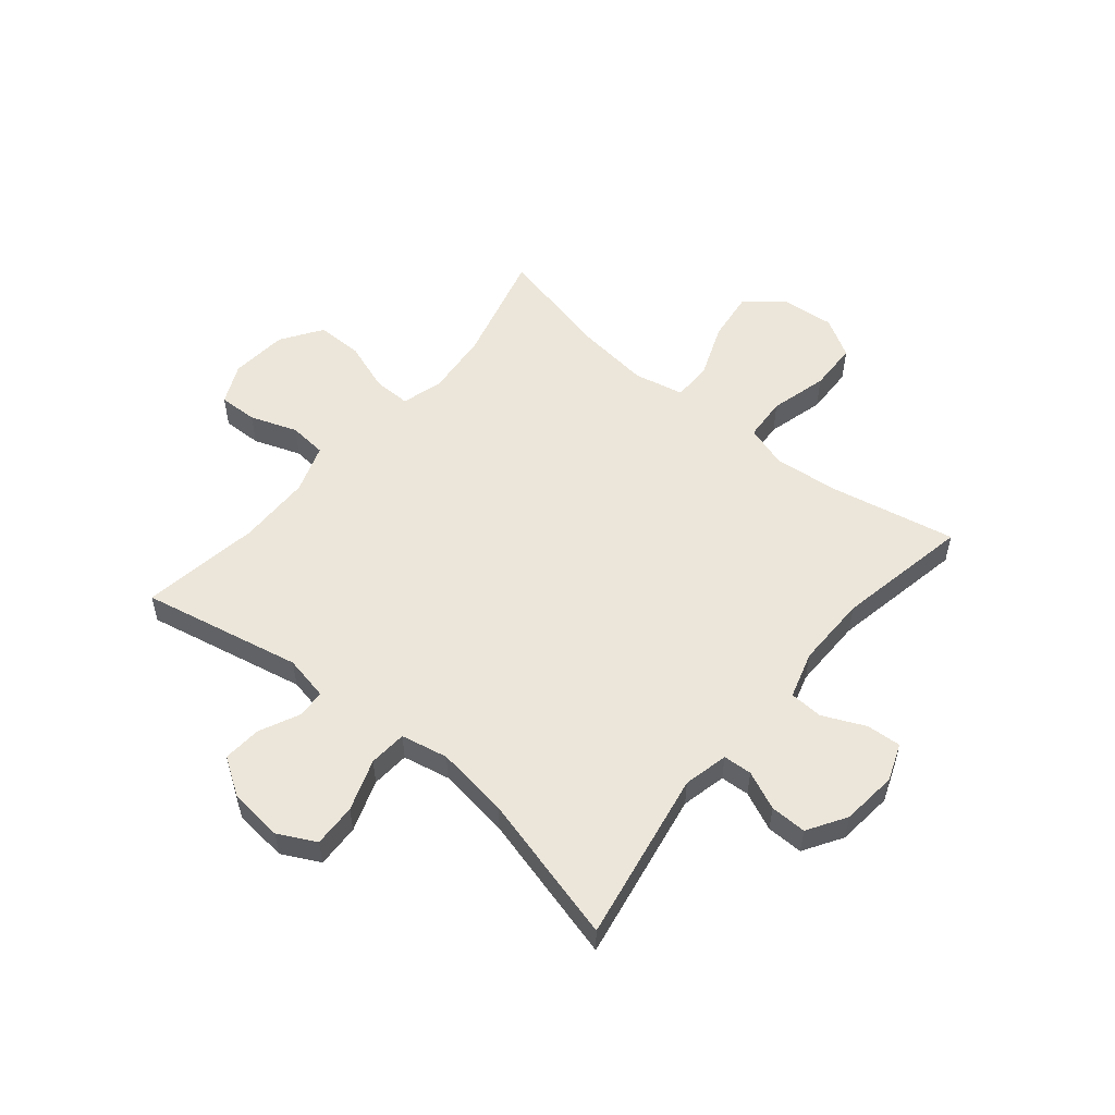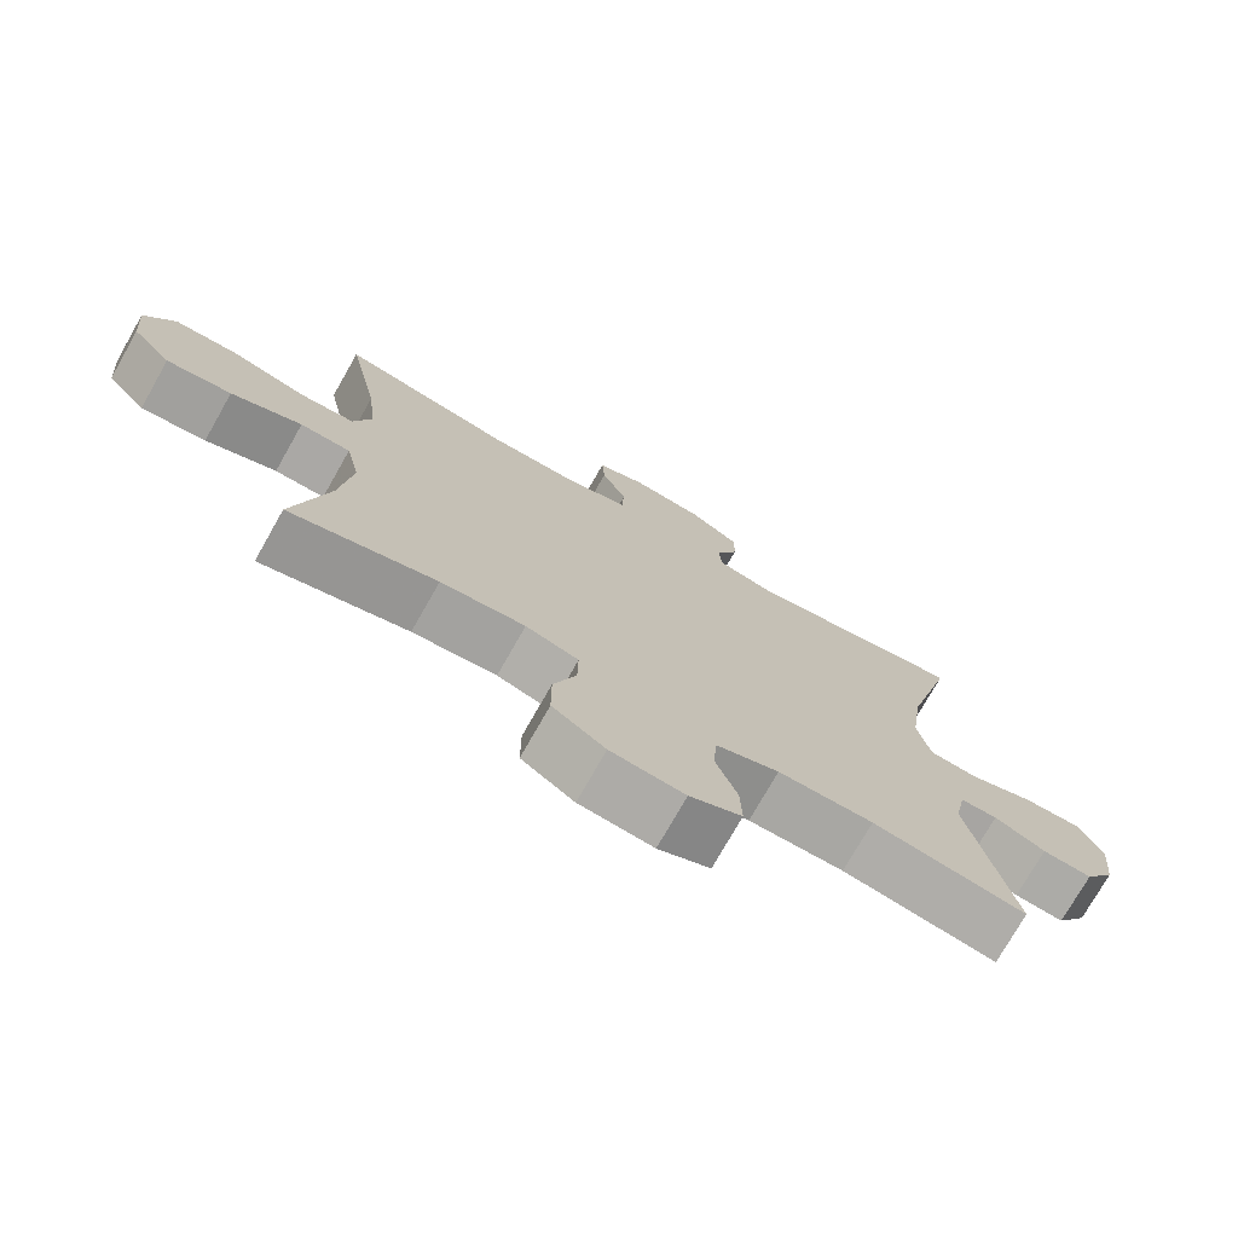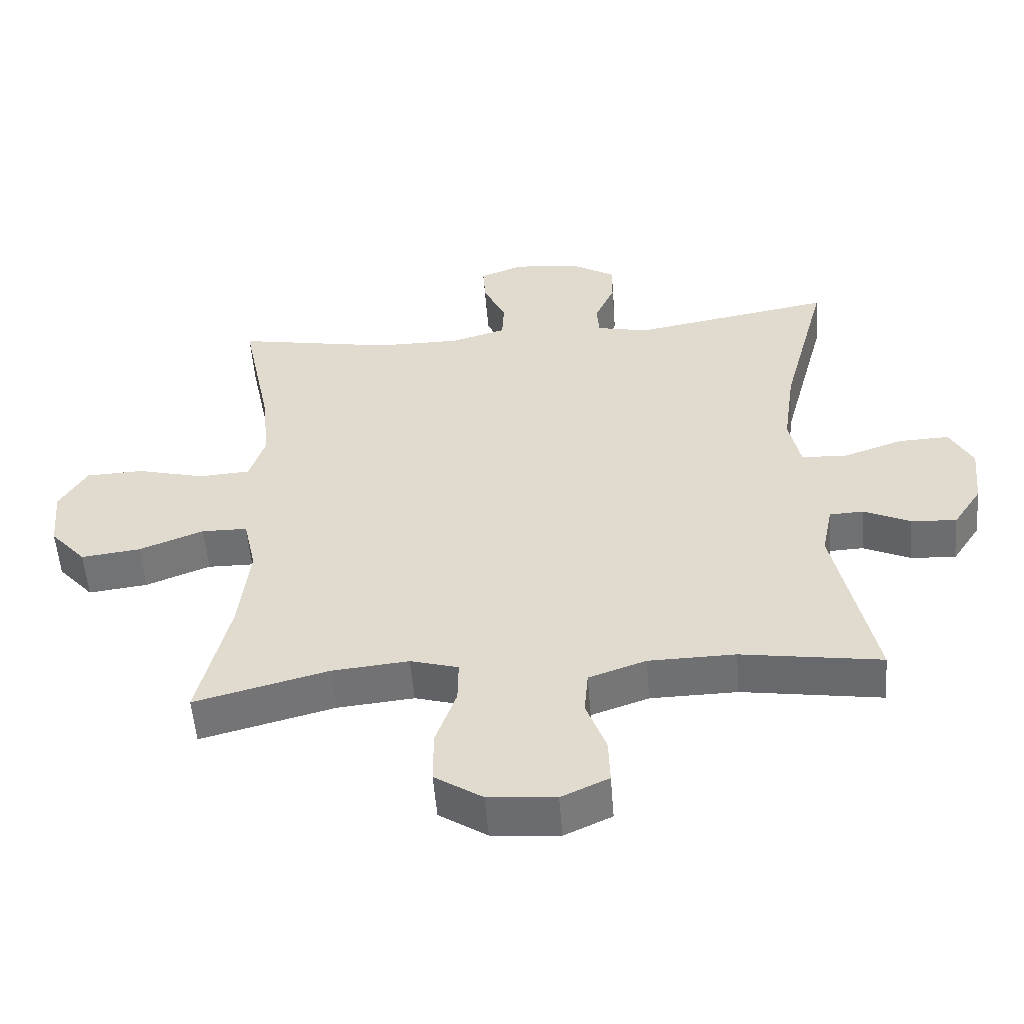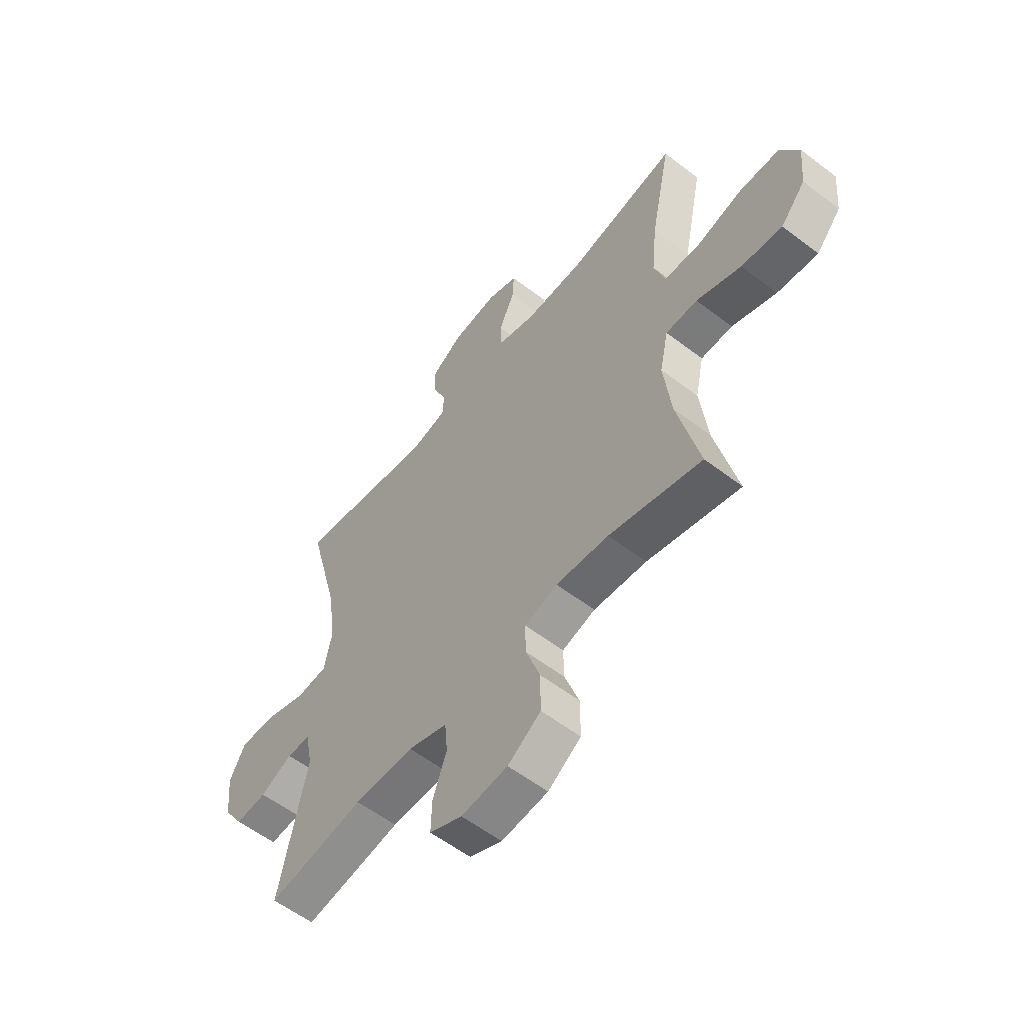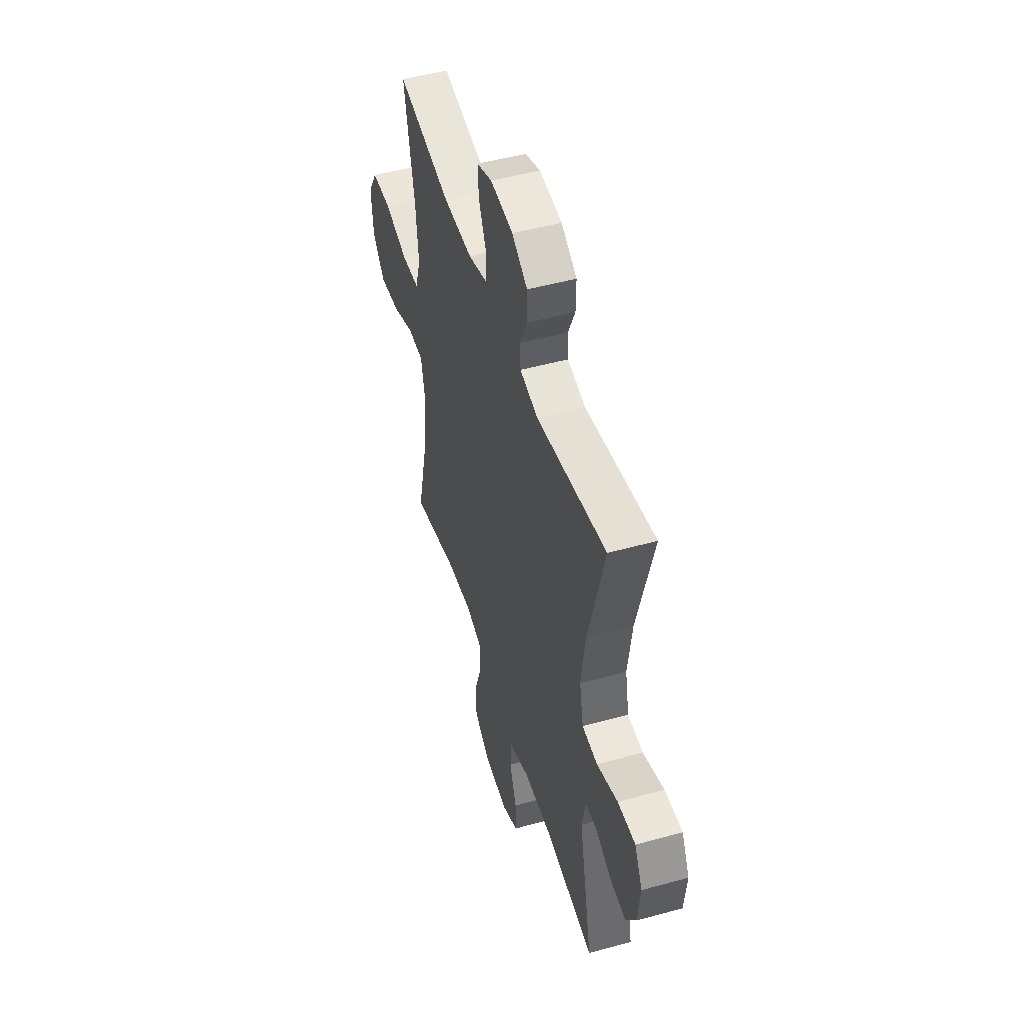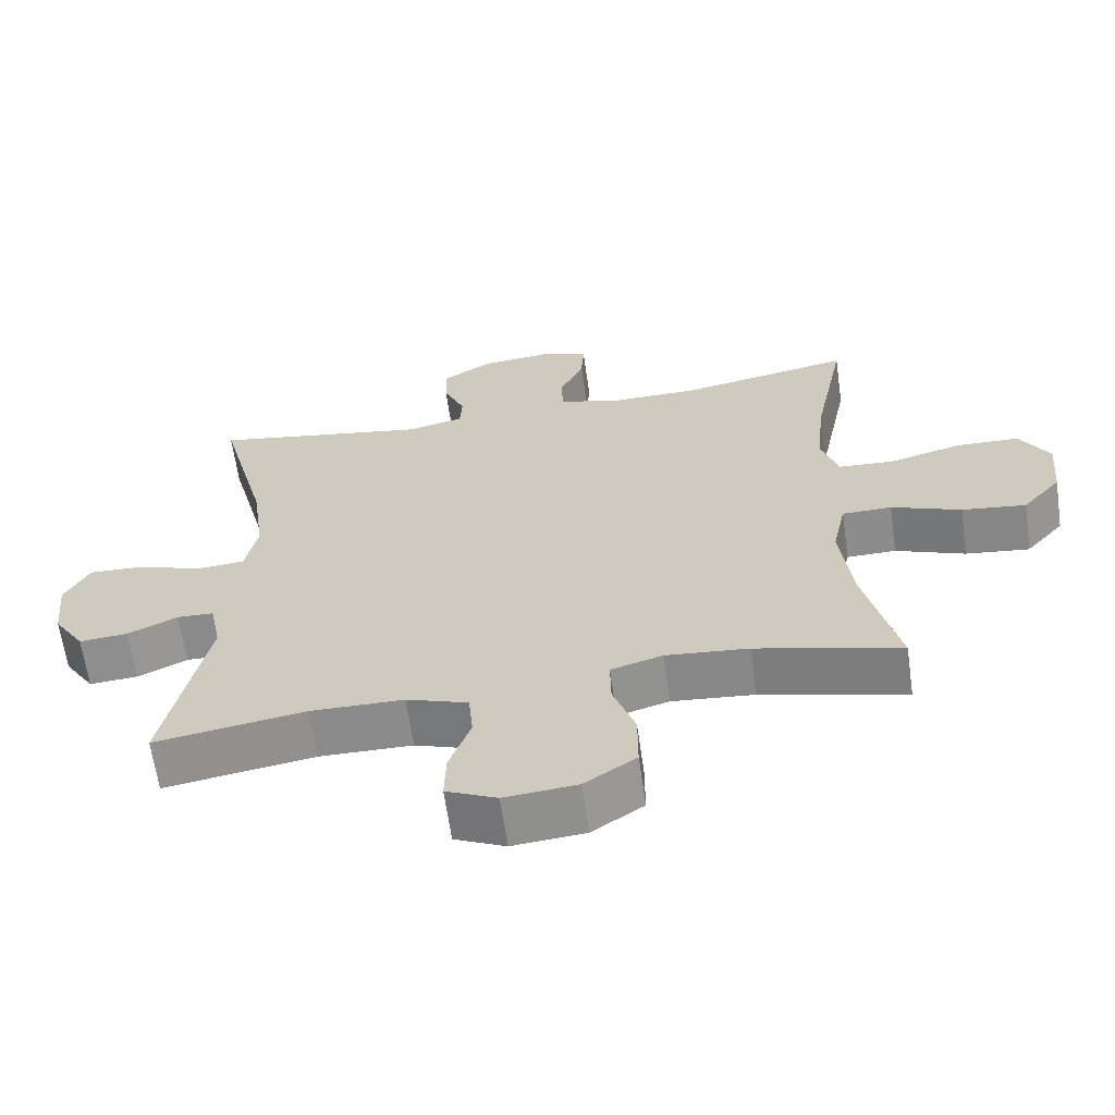
<metadata>
{"format":"obj","ext":"obj","renderer":"f3d","projection":"perspective","resolution":1024,"background":"white","views":[{"elev":54.4,"azim":-50.3,"up":"+Y"},{"elev":-74.8,"azim":150.4,"up":"+Z"},{"elev":-54.8,"azim":-175.5,"up":"+Z"},{"elev":-57.7,"azim":51.6,"up":"+Z"},{"elev":49.2,"azim":-107.0,"up":"+Z"},{"elev":-64.1,"azim":8.1,"up":"+Z"}]}
</metadata>
<code>
v -0.5 0.07 0.5
v -0.197 0.07 0.446
v -0.118 0.07 0.464
v -0.115 0.07 0.515
v -0.145 0.07 0.583
v -0.146 0.07 0.647
v -0.078 0.07 0.689
v 0.021 0.07 0.699
v 0.087 0.07 0.674
v 0.083 0.07 0.613
v 0.049 0.07 0.538
v 0.052 0.07 0.479
v 0.135 0.07 0.454
v 0.263 0.07 0.455
v 0.5 0.07 0.5
v 0.455 0.07 0.278
v 0.443 0.07 0.162
v 0.467 0.07 0.087
v 0.544 0.07 0.082
v 0.646 0.07 0.109
v 0.733 0.07 0.106
v 0.774 0.07 0.036
v 0.765 0.07 -0.061
v 0.711 0.07 -0.123
v 0.622 0.07 -0.112
v 0.525 0.07 -0.074
v 0.456 0.07 -0.075
v 0.437 0.07 -0.163
v 0.453 0.07 -0.3
v 0.5 0.07 -0.5
v 0.299 0.07 -0.447
v 0.184 0.07 -0.436
v 0.112 0.07 -0.457
v 0.113 0.07 -0.523
v 0.144 0.07 -0.612
v 0.144 0.07 -0.694
v 0.072 0.07 -0.742
v -0.029 0.07 -0.751
v -0.1 0.07 -0.718
v -0.098 0.07 -0.649
v -0.068 0.07 -0.566
v -0.074 0.07 -0.499
v -0.16 0.07 -0.469
v -0.29 0.07 -0.467
v -0.5 0.07 -0.5
v -0.441 0.07 -0.217
v -0.457 0.07 -0.137
v -0.508 0.07 -0.135
v -0.578 0.07 -0.168
v -0.646 0.07 -0.173
v -0.689 0.07 -0.107
v -0.699 0.07 -0.011
v -0.665 0.07 0.055
v -0.588 0.07 0.052
v -0.497 0.07 0.02
v -0.43 0.07 0.025
v -0.413 0.07 0.108
v -0.431 0.07 0.237
v -0.5 0 0.5
v -0.197 0 0.446
v -0.118 0 0.464
v -0.115 0 0.515
v -0.145 0 0.583
v -0.146 0 0.647
v -0.078 0 0.689
v 0.021 0 0.699
v 0.087 0 0.674
v 0.083 0 0.613
v 0.049 0 0.538
v 0.052 0 0.479
v 0.135 0 0.454
v 0.263 0 0.455
v 0.5 0 0.5
v 0.455 0 0.278
v 0.443 0 0.162
v 0.467 0 0.087
v 0.544 0 0.082
v 0.646 0 0.109
v 0.733 0 0.106
v 0.774 0 0.036
v 0.765 0 -0.061
v 0.711 0 -0.123
v 0.622 0 -0.112
v 0.525 0 -0.074
v 0.456 0 -0.075
v 0.437 0 -0.163
v 0.453 0 -0.3
v 0.5 0 -0.5
v 0.299 0 -0.447
v 0.184 0 -0.436
v 0.112 0 -0.457
v 0.113 0 -0.523
v 0.144 0 -0.612
v 0.144 0 -0.694
v 0.072 0 -0.742
v -0.029 0 -0.751
v -0.1 0 -0.718
v -0.098 0 -0.649
v -0.068 0 -0.566
v -0.074 0 -0.499
v -0.16 0 -0.469
v -0.29 0 -0.467
v -0.5 0 -0.5
v -0.441 0 -0.217
v -0.457 0 -0.137
v -0.508 0 -0.135
v -0.578 0 -0.168
v -0.646 0 -0.173
v -0.689 0 -0.107
v -0.699 0 -0.011
v -0.665 0 0.055
v -0.588 0 0.052
v -0.497 0 0.02
v -0.43 0 0.025
v -0.413 0 0.108
v -0.431 0 0.237
f 53 54 55
f 52 53 55
f 51 52 55
f 50 51 55
f 49 50 55
f 48 49 55
f 47 48 55 56
f 46 47 56 57
f 44 45 46
f 43 44 46 57
f 39 40 41
f 38 39 41
f 37 38 41
f 36 37 41
f 35 36 41
f 34 35 41
f 33 34 41 42
f 43 57 58
f 42 43 58
f 33 42 58
f 32 33 58
f 24 25 26
f 23 24 26
f 22 23 26
f 21 22 26
f 20 21 26
f 19 20 26
f 18 19 26 27
f 17 18 27 28
f 14 15 16
f 13 14 16 17
f 12 13 17 28
f 9 10 11
f 8 9 11
f 7 8 11
f 6 7 11
f 5 6 11
f 4 5 11
f 3 4 11 12
f 12 28 29
f 3 12 29
f 2 3 29
f 1 2 29
f 58 1 29
f 32 58 29
f 31 32 29
f 29 30 31
f 113 112 111
f 113 111 110
f 113 110 109
f 113 109 108
f 113 108 107
f 113 107 106
f 114 113 106 105
f 115 114 105 104
f 104 103 102
f 115 104 102 101
f 99 98 97
f 99 97 96
f 99 96 95
f 99 95 94
f 99 94 93
f 99 93 92
f 100 99 92 91
f 116 115 101
f 116 101 100
f 116 100 91
f 116 91 90
f 84 83 82
f 84 82 81
f 84 81 80
f 84 80 79
f 84 79 78
f 84 78 77
f 85 84 77 76
f 86 85 76 75
f 74 73 72
f 75 74 72 71
f 86 75 71 70
f 69 68 67
f 69 67 66
f 69 66 65
f 69 65 64
f 69 64 63
f 69 63 62
f 70 69 62 61
f 87 86 70
f 87 70 61
f 87 61 60
f 87 60 59
f 87 59 116
f 87 116 90
f 87 90 89
f 89 88 87
f 1 59 60 2
f 2 60 61 3
f 3 61 62 4
f 4 62 63 5
f 5 63 64 6
f 6 64 65 7
f 7 65 66 8
f 8 66 67 9
f 9 67 68 10
f 10 68 69 11
f 11 69 70 12
f 12 70 71 13
f 13 71 72 14
f 14 72 73 15
f 15 73 74 16
f 16 74 75 17
f 17 75 76 18
f 18 76 77 19
f 19 77 78 20
f 20 78 79 21
f 21 79 80 22
f 22 80 81 23
f 23 81 82 24
f 24 82 83 25
f 25 83 84 26
f 26 84 85 27
f 27 85 86 28
f 28 86 87 29
f 29 87 88 30
f 30 88 89 31
f 31 89 90 32
f 32 90 91 33
f 33 91 92 34
f 34 92 93 35
f 35 93 94 36
f 36 94 95 37
f 37 95 96 38
f 38 96 97 39
f 39 97 98 40
f 40 98 99 41
f 41 99 100 42
f 42 100 101 43
f 43 101 102 44
f 44 102 103 45
f 45 103 104 46
f 46 104 105 47
f 47 105 106 48
f 48 106 107 49
f 49 107 108 50
f 50 108 109 51
f 51 109 110 52
f 52 110 111 53
f 53 111 112 54
f 54 112 113 55
f 55 113 114 56
f 56 114 115 57
f 57 115 116 58
f 58 116 59 1

</code>
